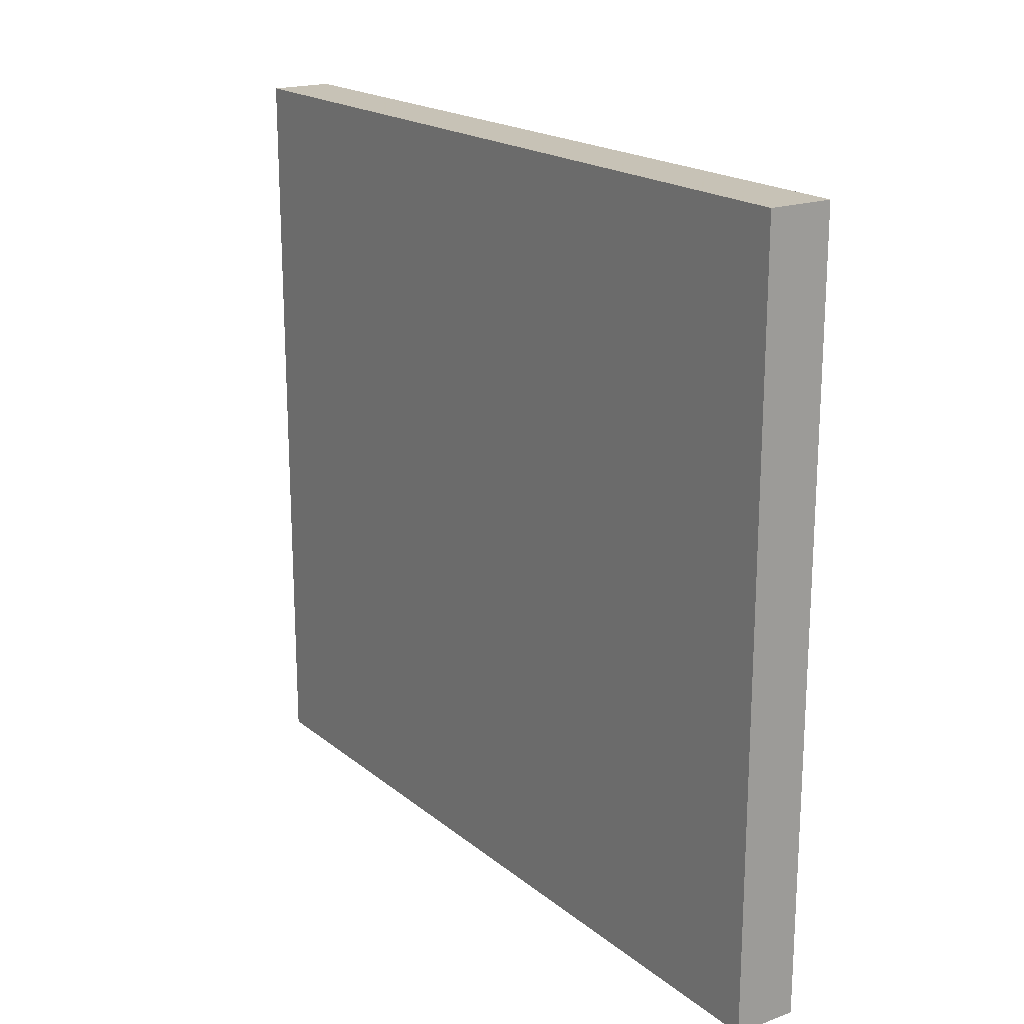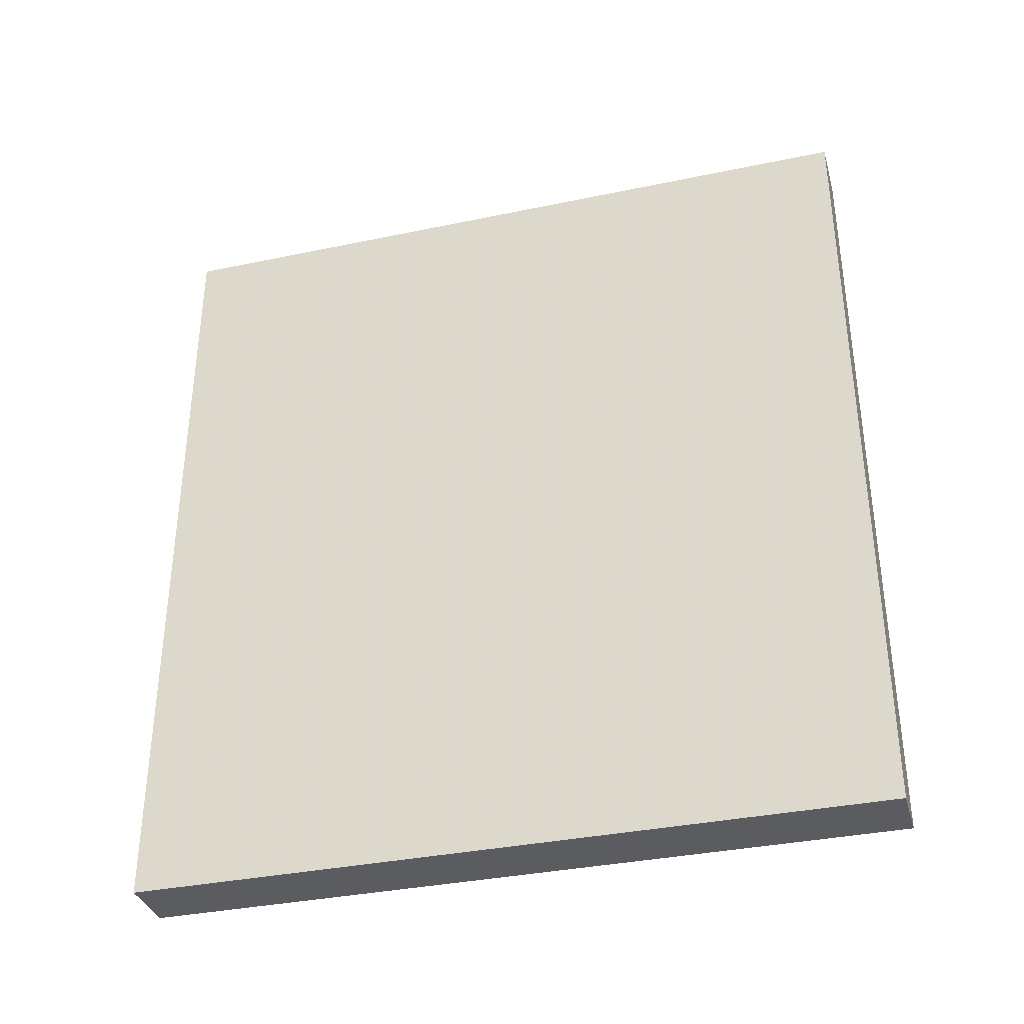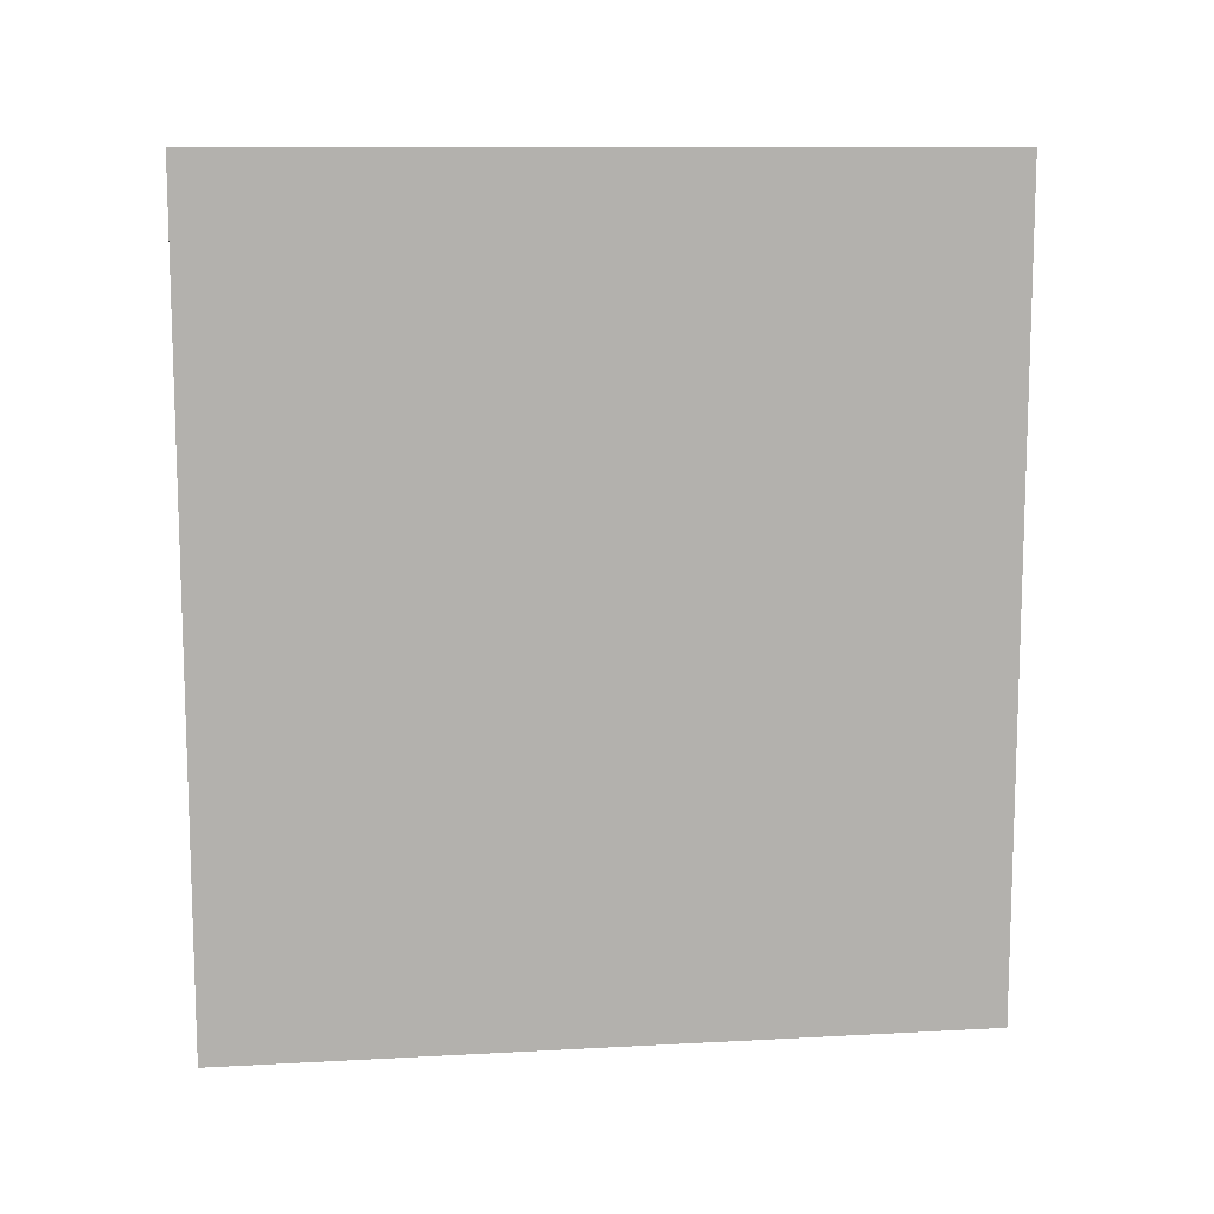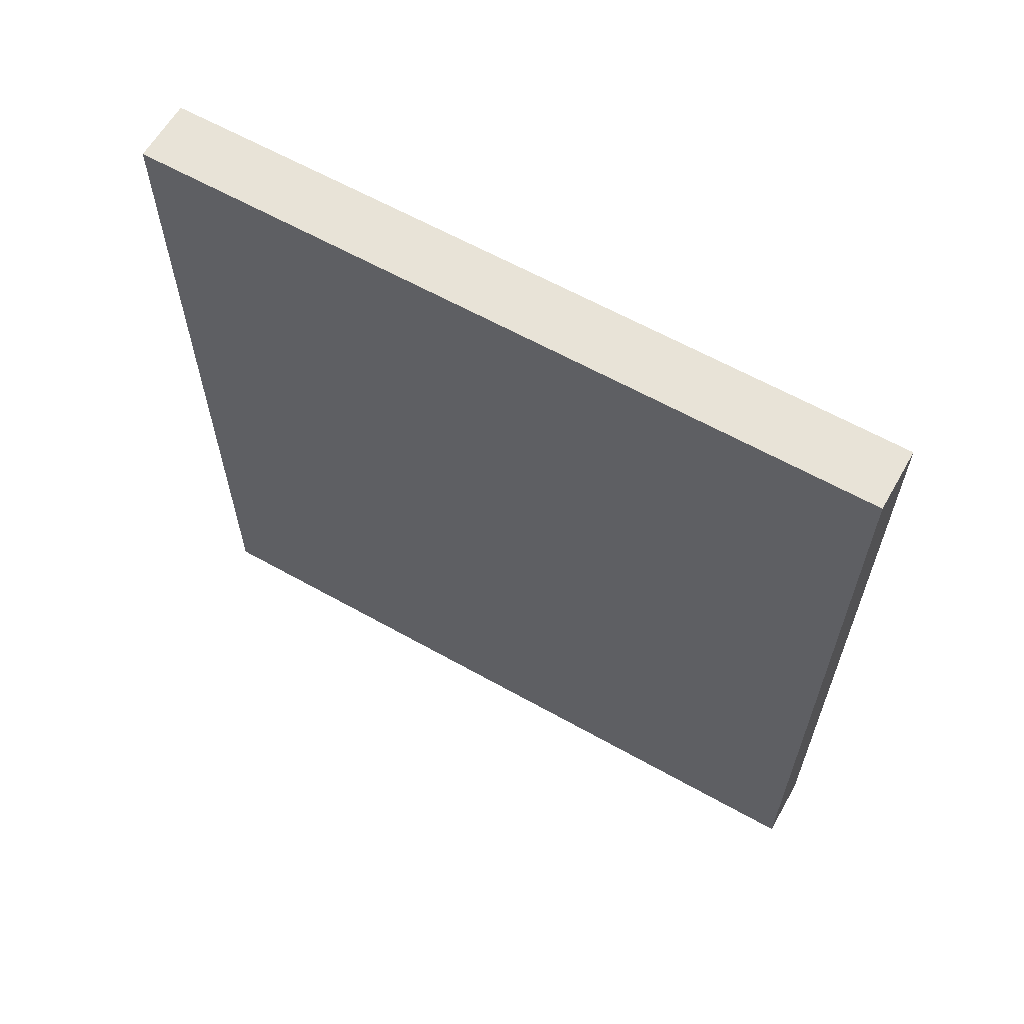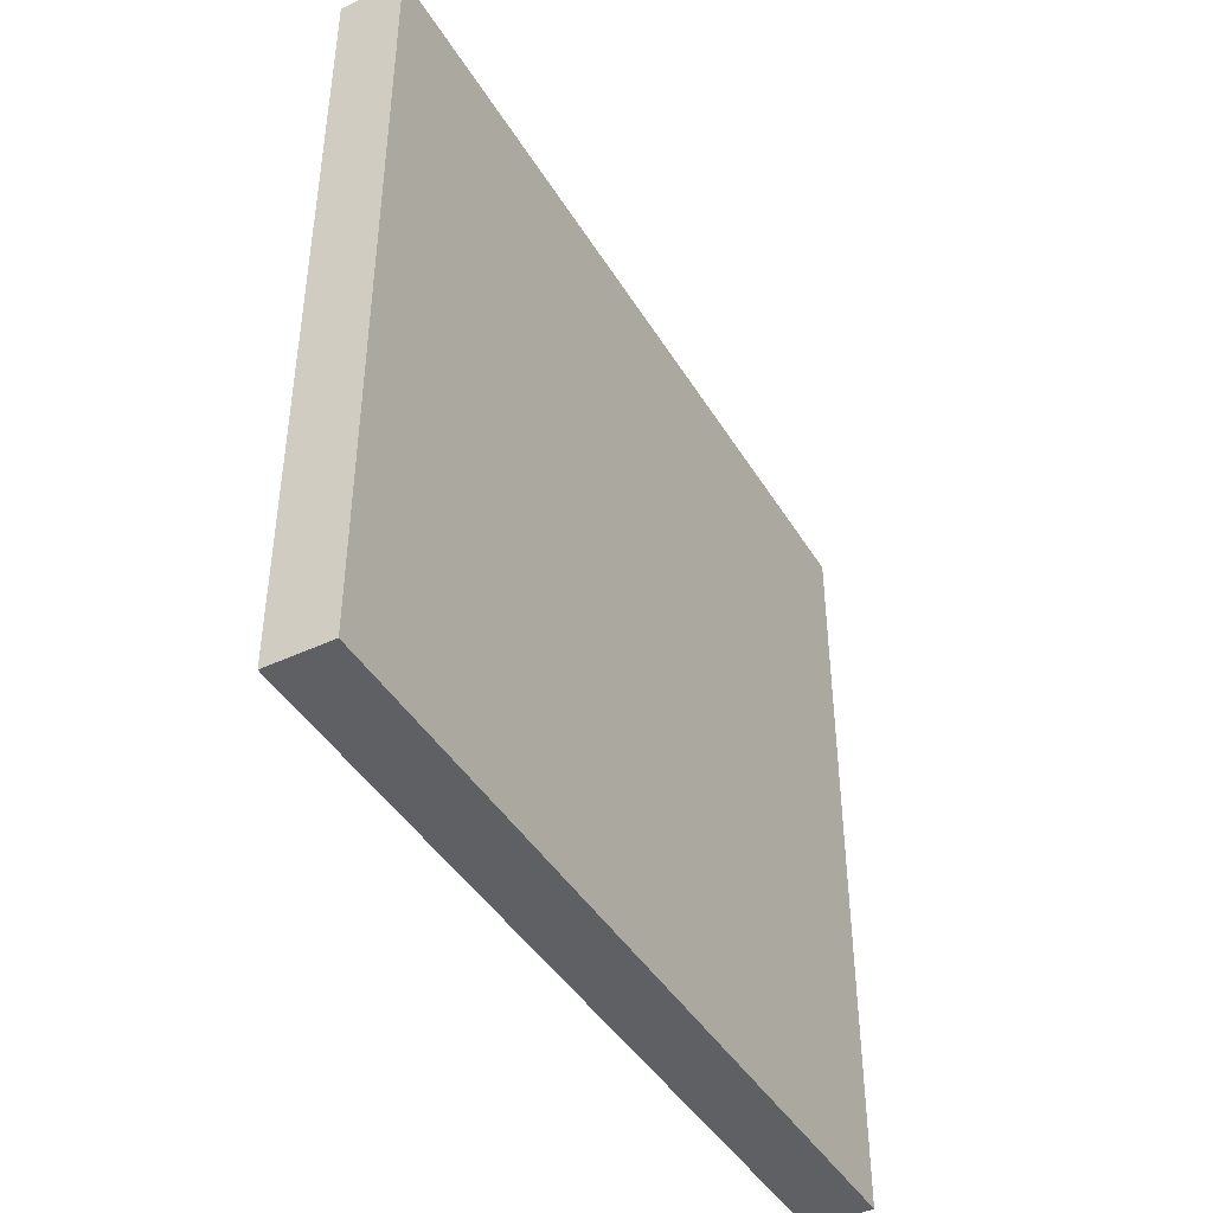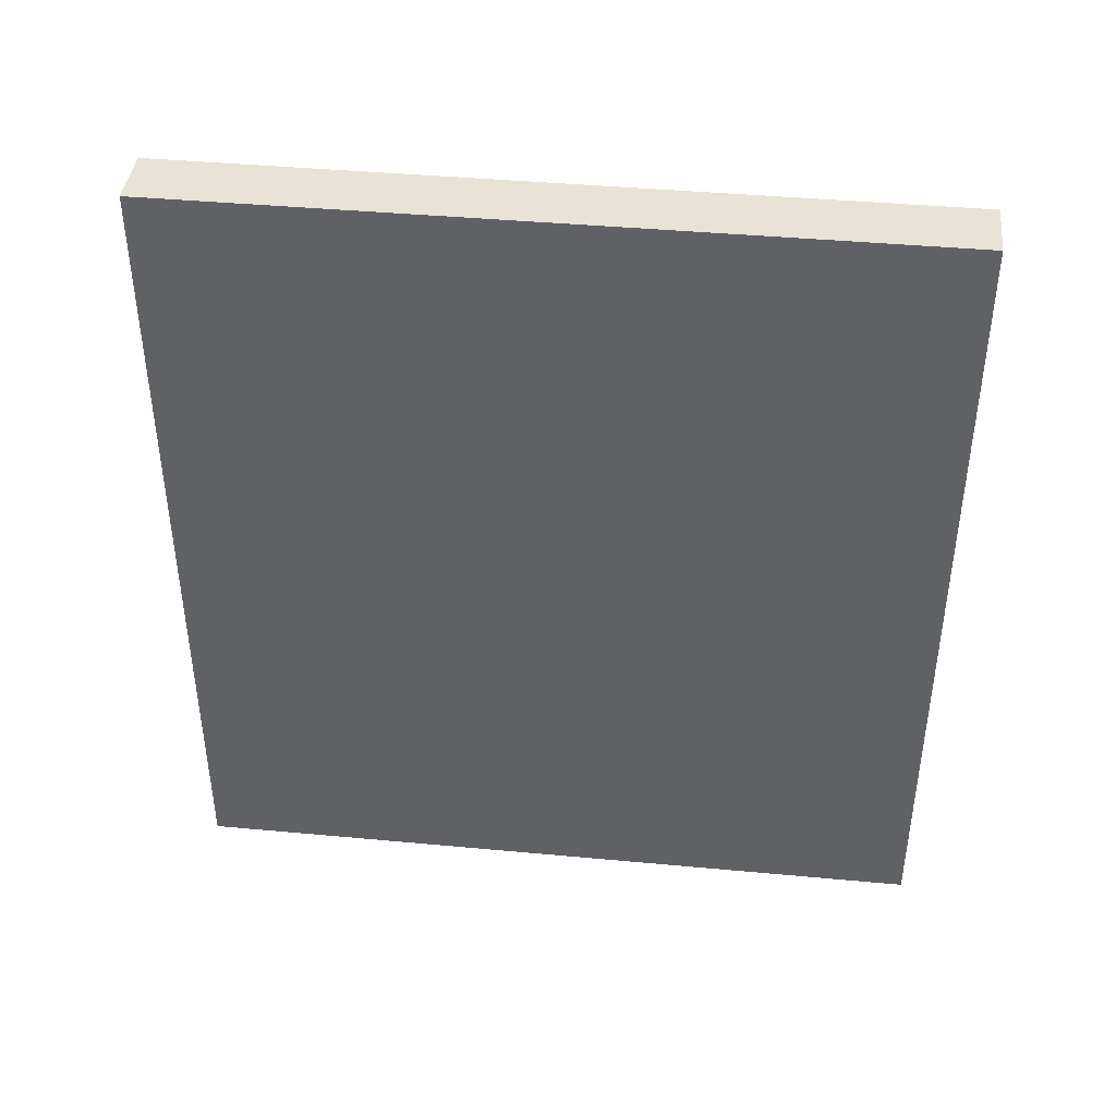
<metadata>
{"format":"obj","ext":"obj","renderer":"f3d","projection":"perspective","resolution":1024,"background":"white","views":[{"elev":19.1,"azim":145.6,"up":"+Y"},{"elev":-35.3,"azim":105.5,"up":"+Z"},{"elev":11.1,"azim":82.4,"up":"+Z"},{"elev":62.0,"azim":119.7,"up":"+Z"},{"elev":-43.2,"azim":29.1,"up":"+Y"},{"elev":41.7,"azim":-83.6,"up":"+Z"}]}
</metadata>
<code>
o 2609966365488
v -515 -150 -750
v -515 150 -750
v -515 -150 -425
v -515 -150 -425
v -515 150 -750
v -515 150 -425
v -540 -150 -750
v -515 -150 -750
v -540 -150 -425
v -540 -150 -425
v -515 -150 -750
v -515 -150 -425
v -540 150 -750
v -540 -150 -750
v -540 150 -425
v -540 150 -425
v -540 -150 -750
v -540 -150 -425
v -515 150 -750
v -540 150 -750
v -515 150 -425
v -515 150 -425
v -540 150 -750
v -540 150 -425
v -515 150 -425
v -540 150 -425
v -515 -150 -425
v -515 -150 -425
v -540 150 -425
v -540 -150 -425
v -540 150 -750
v -515 150 -750
v -540 -150 -750
v -540 -150 -750
v -515 150 -750
v -515 -150 -750
f 1 2 3
f 4 5 6
f 7 8 9
f 10 11 12
f 13 14 15
f 16 17 18
f 19 20 21
f 22 23 24
f 25 26 27
f 28 29 30
f 31 32 33
f 34 35 36

</code>
